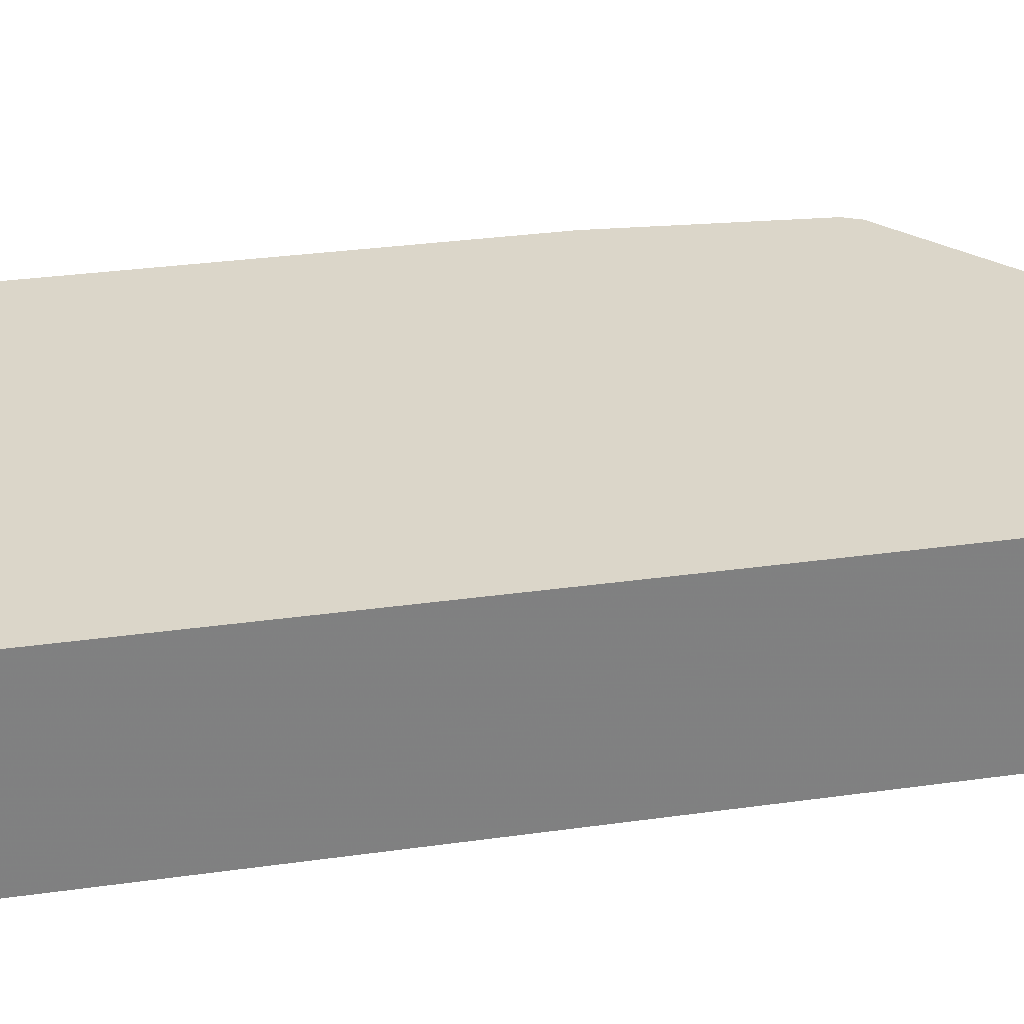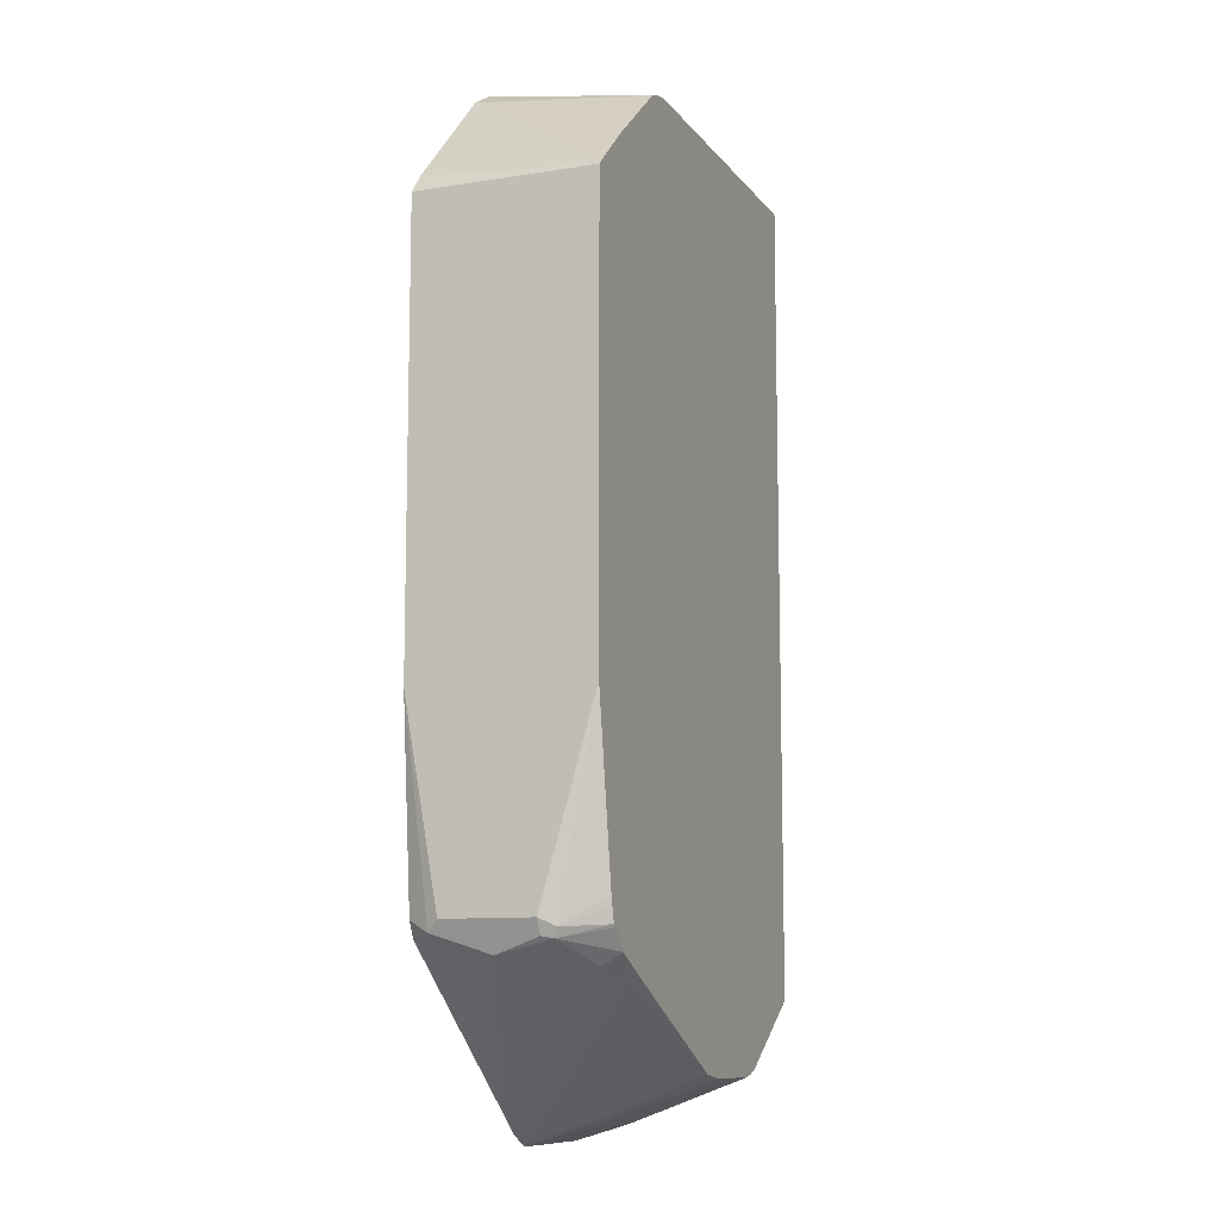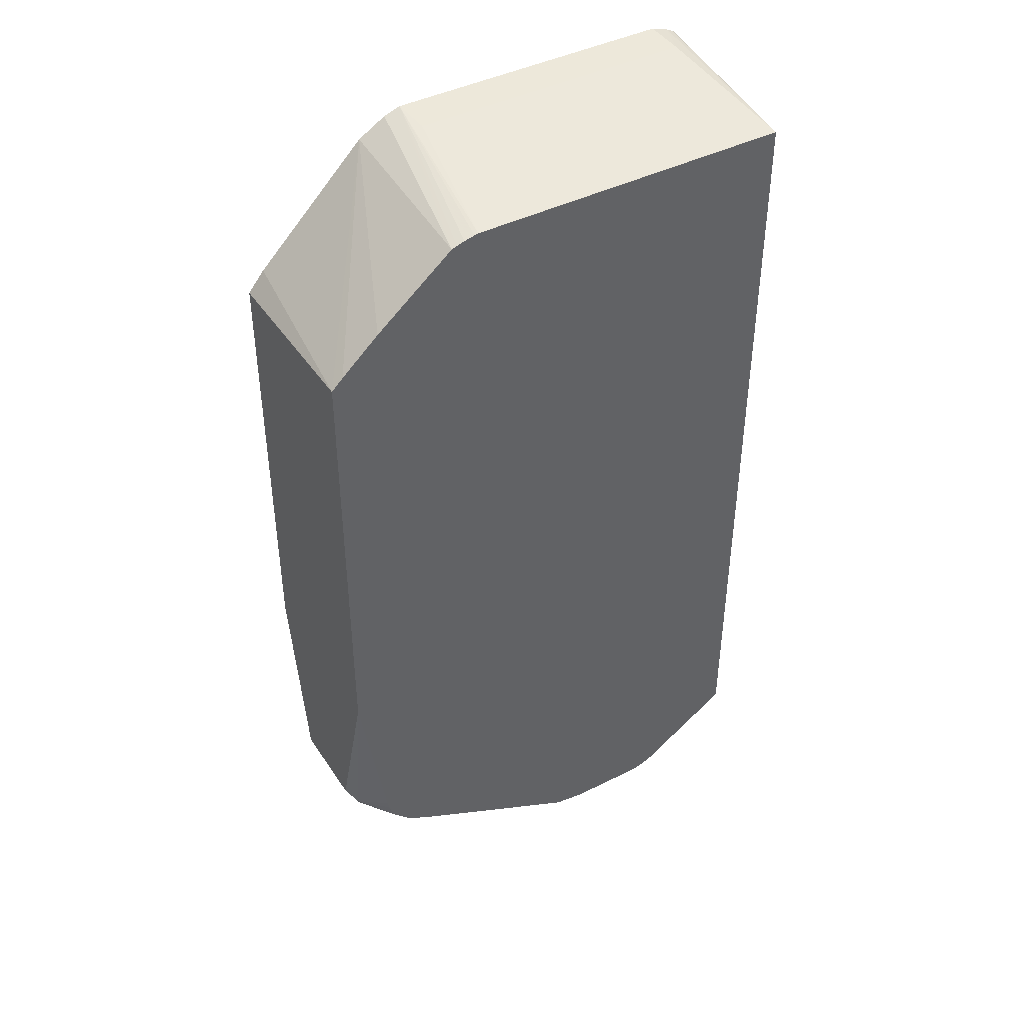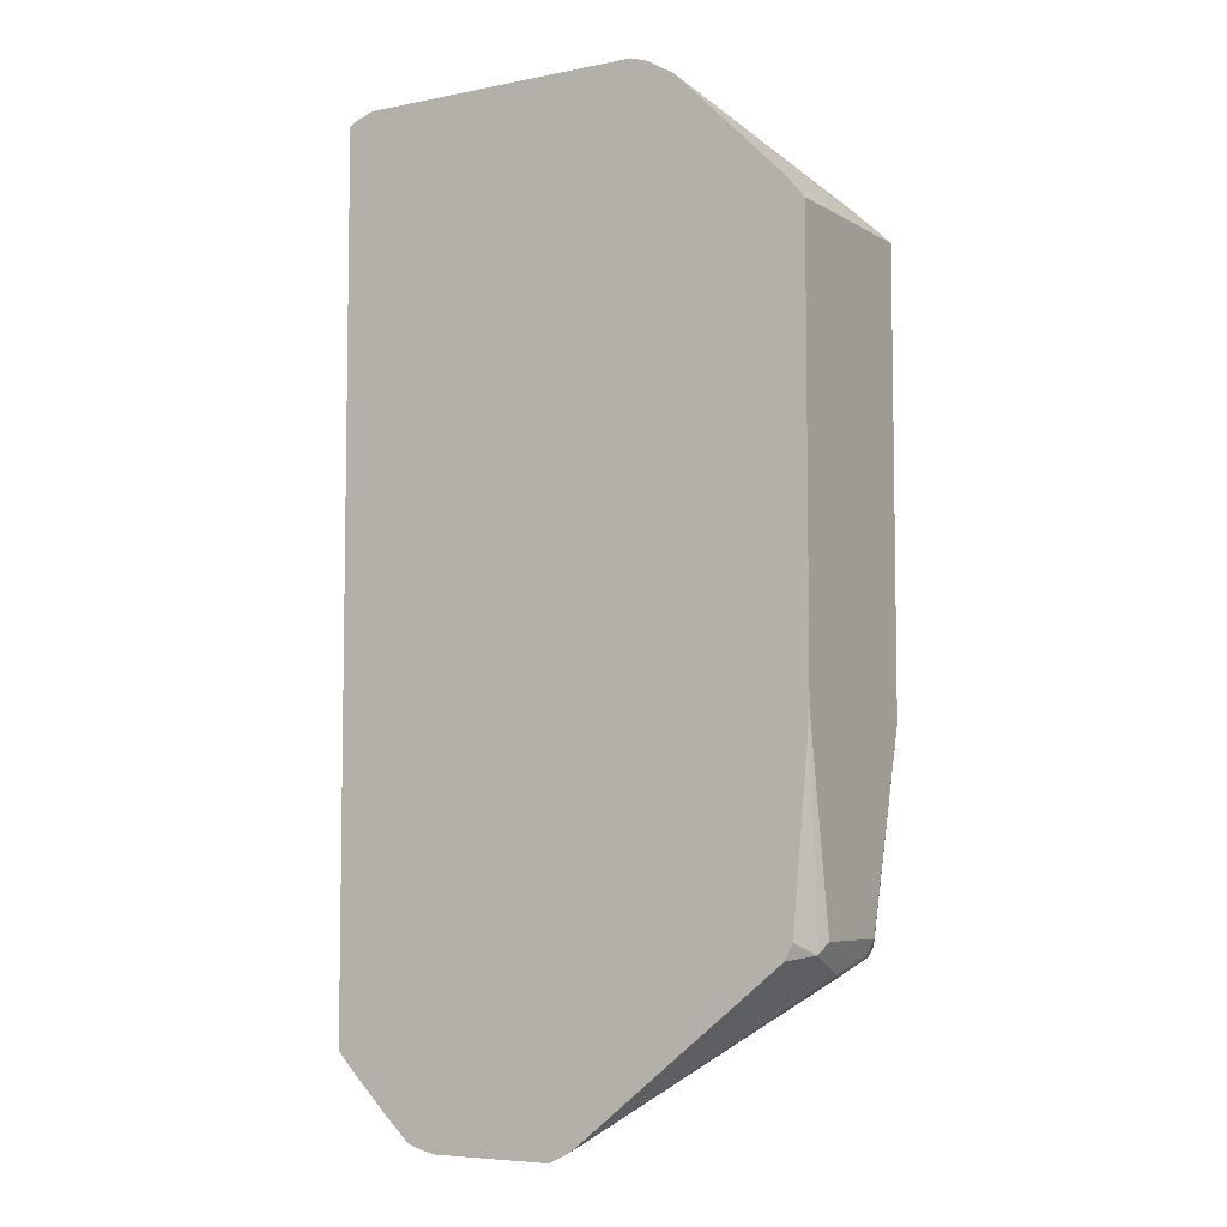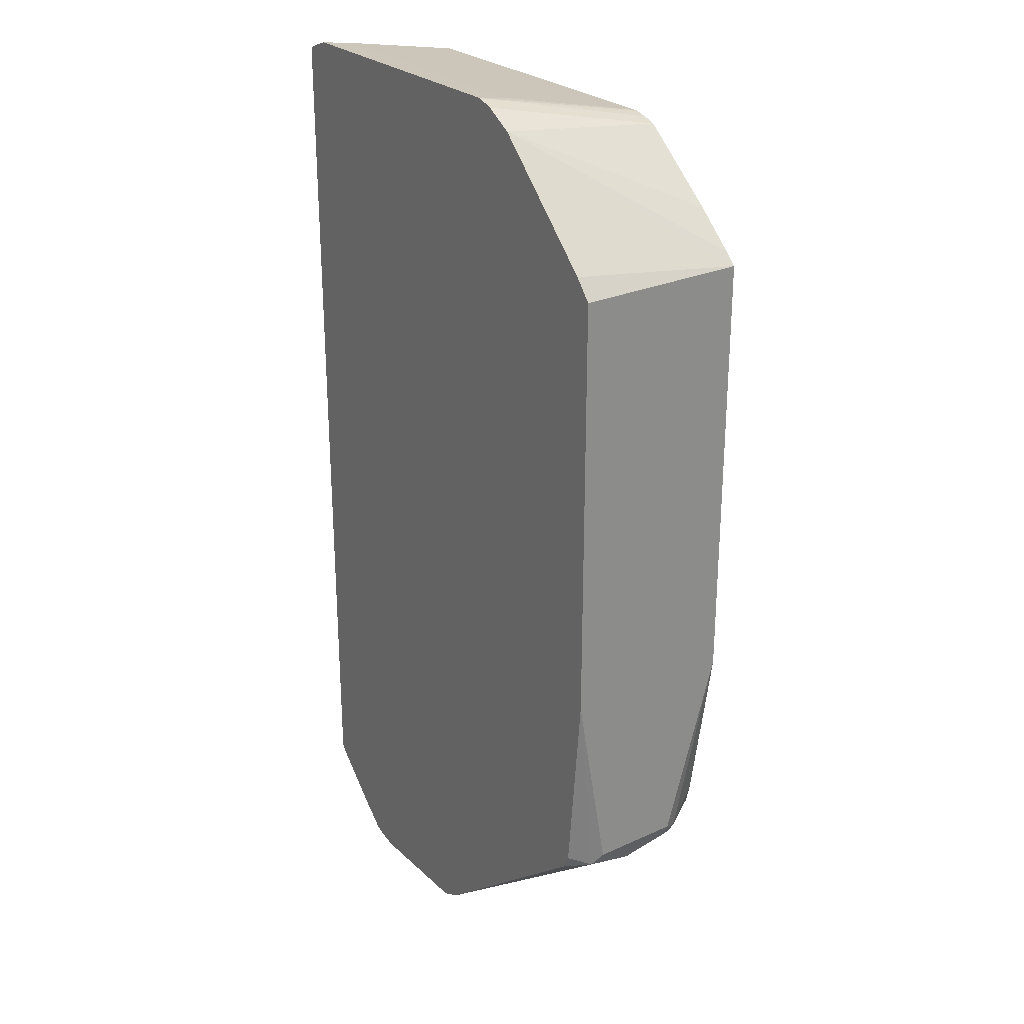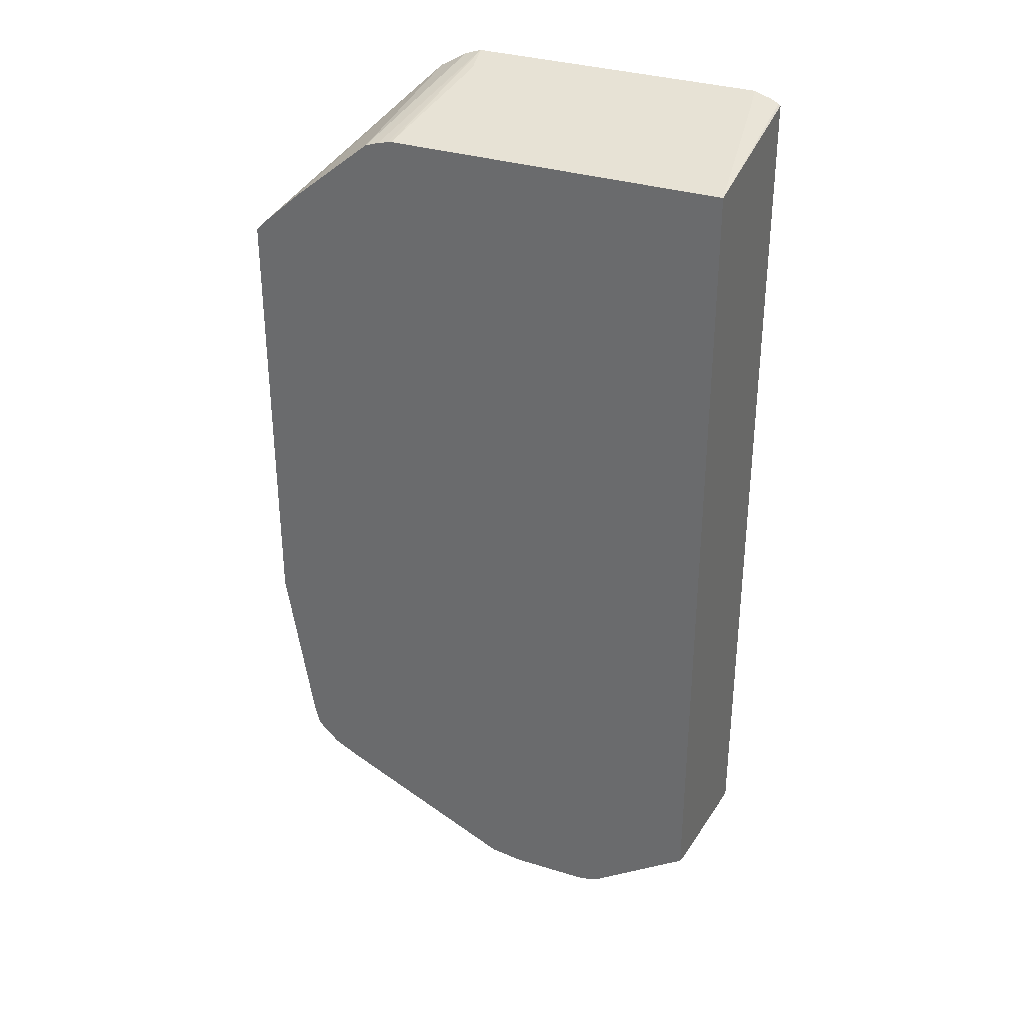
<metadata>
{"format":"obj","ext":"obj","renderer":"f3d","projection":"perspective","resolution":1024,"background":"white","views":[{"elev":30.1,"azim":78.3,"up":"+Y"},{"elev":-10.2,"azim":-68.2,"up":"+Z"},{"elev":42.9,"azim":-30.8,"up":"+Z"},{"elev":-6.1,"azim":-148.9,"up":"+Z"},{"elev":26.2,"azim":-125.5,"up":"+Z"},{"elev":33.4,"azim":22.9,"up":"+Z"}]}
</metadata>
<code>
v -0.2813 0.2209 0.2172
v -0.2722 0.2209 0.2263
v -0.1803 0.3606 0.3208
v -0.233 0.3606 0.2681
v -0.2682 0.3606 0.233
v -0.2813 0.3606 0.2169
v -0.2813 0.2209 -0.1312
v -0.2422 0.2209 0.2535
v -0.18 0.2209 0.3052
v -0.1583 0.3606 0.334
v -0.2813 0.3606 -0.1275
v -0.2812 0.3339 -0.2811
v -0.2812 0.2636 -0.2811
v -0.2753 0.2519 -0.287
v -0.2598 0.2209 -0.2673
v -0.1757 0.2209 0.3067
v -0.1452 0.3606 0.3385
v -0.2678 0.3606 -0.2811
v -0.2767 0.3427 -0.2899
v -0.2753 0.3339 -0.2928
v -0.2694 0.2987 -0.3046
v -0.2753 0.2636 -0.2928
v -0.2724 0.2548 -0.2943
v -0.2554 0.2209 -0.2852
v -0.2582 0.2209 -0.2744
v -0.1694 0.2209 0.3087
v -0.1613 0.2209 0.3107
v -0.1581 0.2209 0.3113
v -0.1406 0.3339 0.3339
v 0.08323 0.3606 0.3385
v -0.2616 0.3606 -0.2935
v -0.09702 0.3606 -0.4259
v -0.2636 0.2812 -0.3053
v -0.09664 0.3602 -0.4261
v -0.2384 0.2209 -0.3025
v -0.2535 0.2209 -0.2874
v -0.2372 0.2372 -0.3118
v 0.1042 0.2209 0.3113
v 0.08784 0.3339 0.3339
v 0.09705 0.3606 0.3339
v -0.09623 0.3606 -0.4264
v -0.07909 0.3602 -0.4349
v -0.08789 0.3515 -0.4283
v -0.236 0.2209 -0.304
v -0.2108 0.2284 -0.3228
v 0.1042 0.3606 0.3298
v 0.1026 0.3606 0.3311
v 0.1042 0.2209 -0.3301
v -0.08789 0.3606 -0.4306
v -0.07951 0.3606 -0.4348
v -0.07868 0.3606 -0.4351
v -0.07909 0.3075 -0.4173
v -0.2184 0.2209 -0.3134
v -0.2033 0.2209 -0.321
v -0.07785 0.2209 -0.3828
v 0.1042 0.3606 -0.3643
v 0.02783 0.2209 -0.3809
v 0.1042 0.2276 -0.3334
v 0.01756 0.3606 -0.4351
v -0.0703 0.3163 -0.4217
v -0.06154 0.2548 -0.3998
v -0.05275 0.2209 -0.3866
v 0.1042 0.2284 -0.3338
v 0.1033 0.3606 -0.3669
v 0.01756 0.2209 -0.3849
v 0.02926 0.3104 -0.4158
v 0.04074 0.3606 -0.4289
v 0.02926 0.2226 -0.3807
v 0.02372 0.3606 -0.4339
v 0.01756 0.3163 -0.4217
v -2.363e-05 0.2519 -0.3983
v 0.01002 0.2209 -0.3866
v 0.05987 0.3606 -0.4114
v 0.09505 0.3606 -0.3762
v 0.03017 0.3606 -0.4324
f 38 63 56
f 30 39 40
f 32 41 34
f 34 41 42
f 34 42 43
f 34 43 37
f 35 37 44
f 37 45 44
f 37 43 45
f 38 46 47
f 38 40 39
f 38 48 58
f 38 58 63
f 28 39 29
f 38 56 46
f 38 47 40
f 21 23 22
f 23 37 35
f 17 28 29
f 41 49 42
f 17 29 39
f 17 39 30
f 18 31 19
f 19 31 32
f 19 32 20
f 20 32 21
f 21 33 23
f 21 32 34
f 21 34 33
f 23 35 36
f 23 36 24
f 23 33 34
f 23 34 37
f 28 38 39
f 42 49 50
f 57 68 63
f 42 51 52
f 60 70 61
f 61 70 71
f 61 71 72
f 61 72 62
f 63 68 67
f 63 67 73
f 63 73 74
f 63 74 64
f 65 72 70
f 65 70 66
f 66 70 67
f 67 70 75
f 69 75 70
f 70 72 71
f 17 27 28
f 59 69 70
f 42 50 51
f 57 63 58
f 57 66 67
f 42 52 43
f 43 52 45
f 44 45 53
f 45 54 53
f 45 52 55
f 45 55 54
f 48 57 58
f 51 59 70
f 51 70 60
f 51 60 52
f 52 60 61
f 52 61 55
f 55 61 62
f 56 63 64
f 57 65 66
f 57 67 68
f 17 26 27
f 1 15 25
f 14 25 15
f 1 48 38
f 1 38 28
f 1 28 27
f 1 27 26
f 1 26 16
f 1 16 9
f 1 57 48
f 1 9 8
f 2 8 3
f 3 9 10
f 3 10 17
f 3 17 30
f 3 30 40
f 3 40 47
f 1 8 2
f 16 26 17
f 1 72 65
f 1 62 72
f 1 2 3
f 1 3 4
f 1 4 5
f 1 5 6
f 1 6 11
f 1 11 7
f 1 7 15
f 1 25 24
f 1 24 36
f 1 36 35
f 1 35 44
f 1 44 53
f 1 53 54
f 1 54 55
f 1 55 62
f 3 47 46
f 3 46 56
f 1 65 57
f 3 64 74
f 7 13 14
f 7 14 15
f 9 16 17
f 9 17 10
f 11 18 19
f 12 19 20
f 7 12 13
f 12 20 21
f 13 21 22
f 13 22 23
f 13 23 14
f 14 23 24
f 14 24 25
f 3 56 64
f 12 21 13
f 7 11 12
f 11 19 12
f 3 5 4
f 3 74 73
f 3 8 9
f 3 67 75
f 3 75 69
f 3 69 59
f 3 59 51
f 3 51 50
f 3 50 49
f 3 73 67
f 3 49 41
f 3 41 32
f 3 32 31
f 3 31 18
f 3 18 11
f 3 11 6
f 3 6 5

</code>
